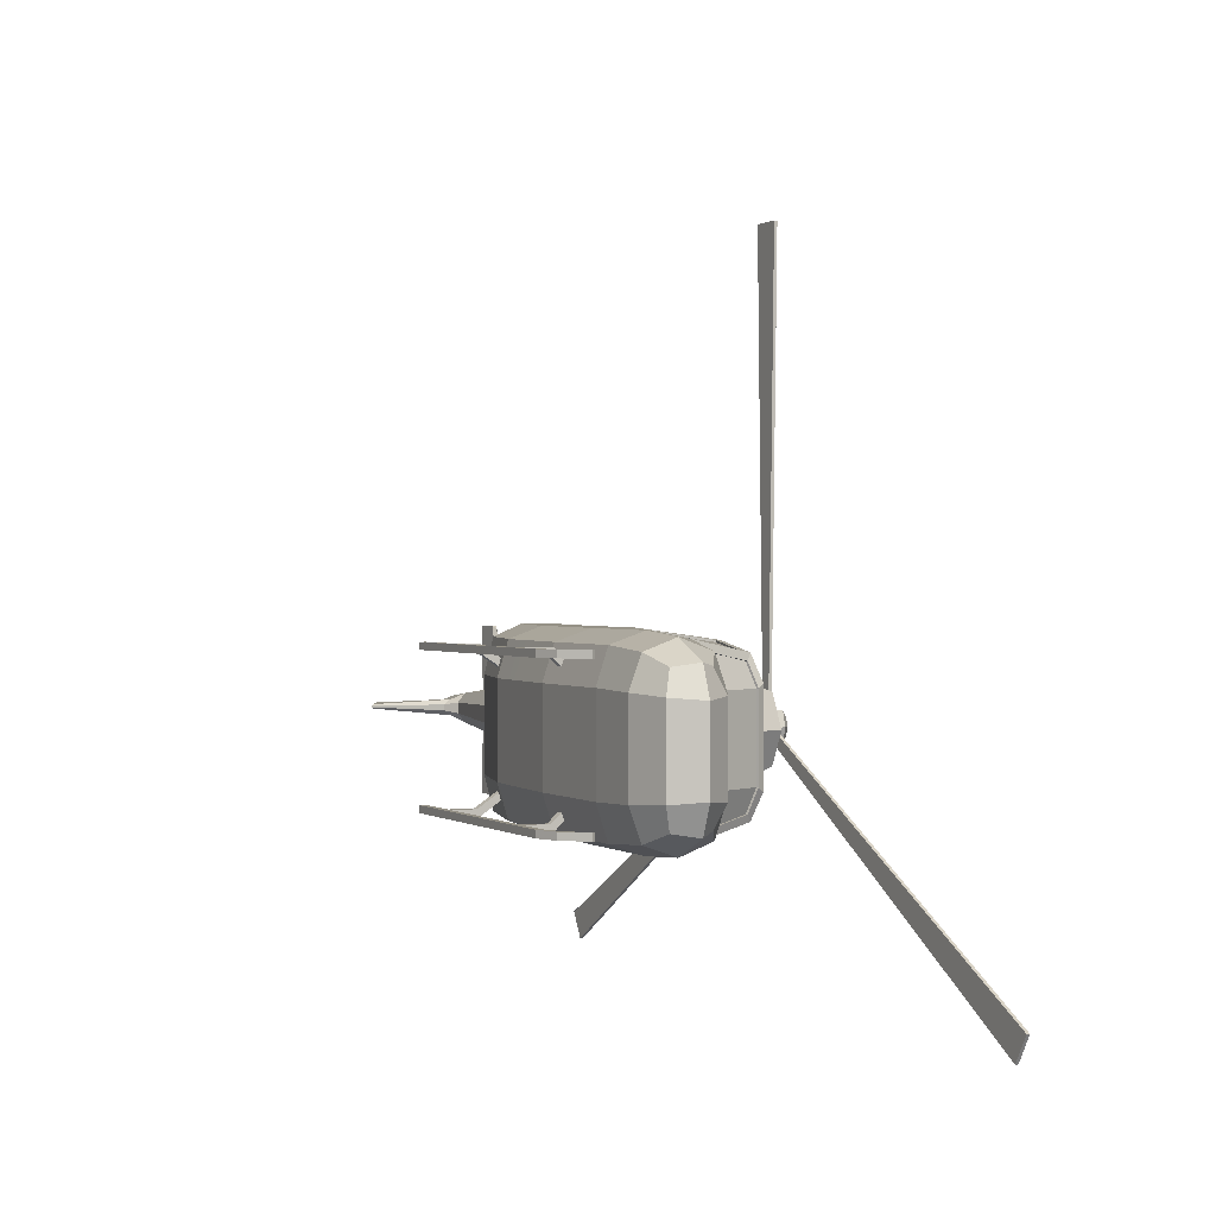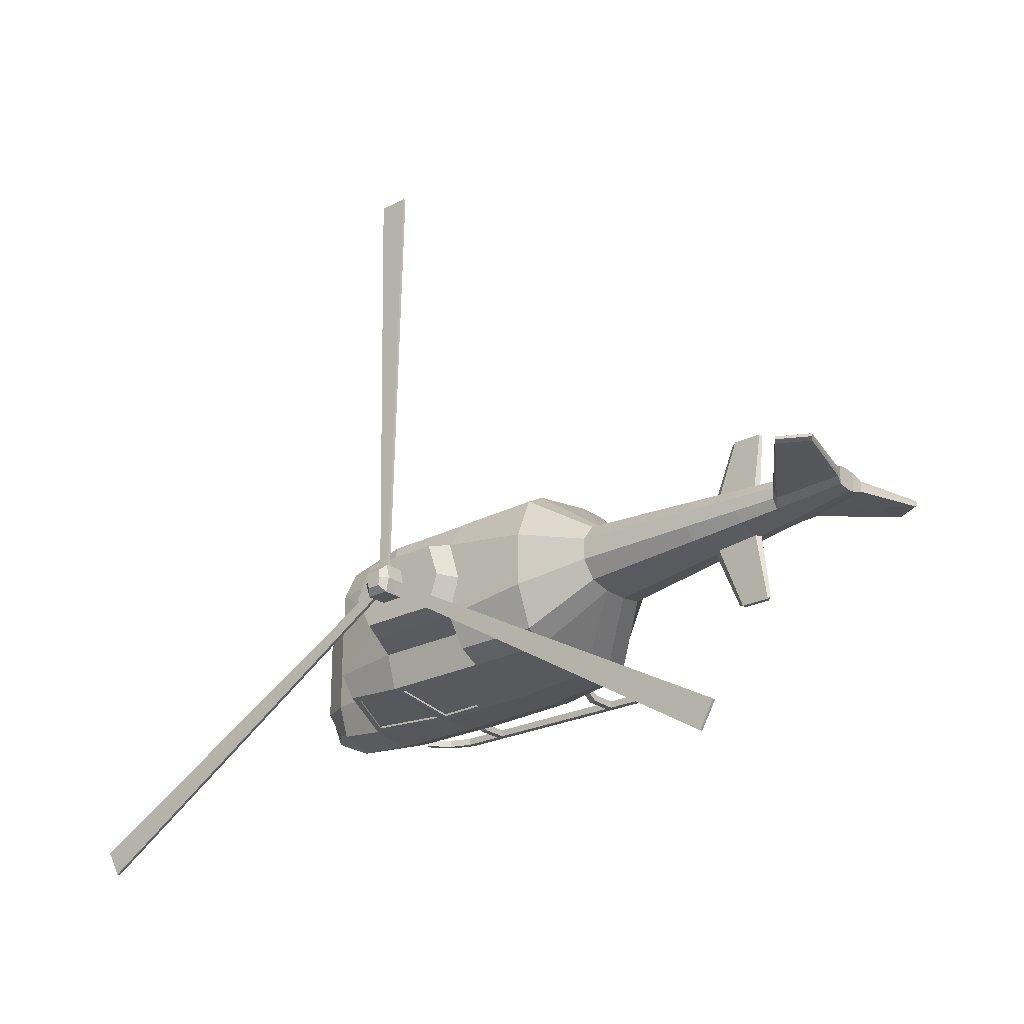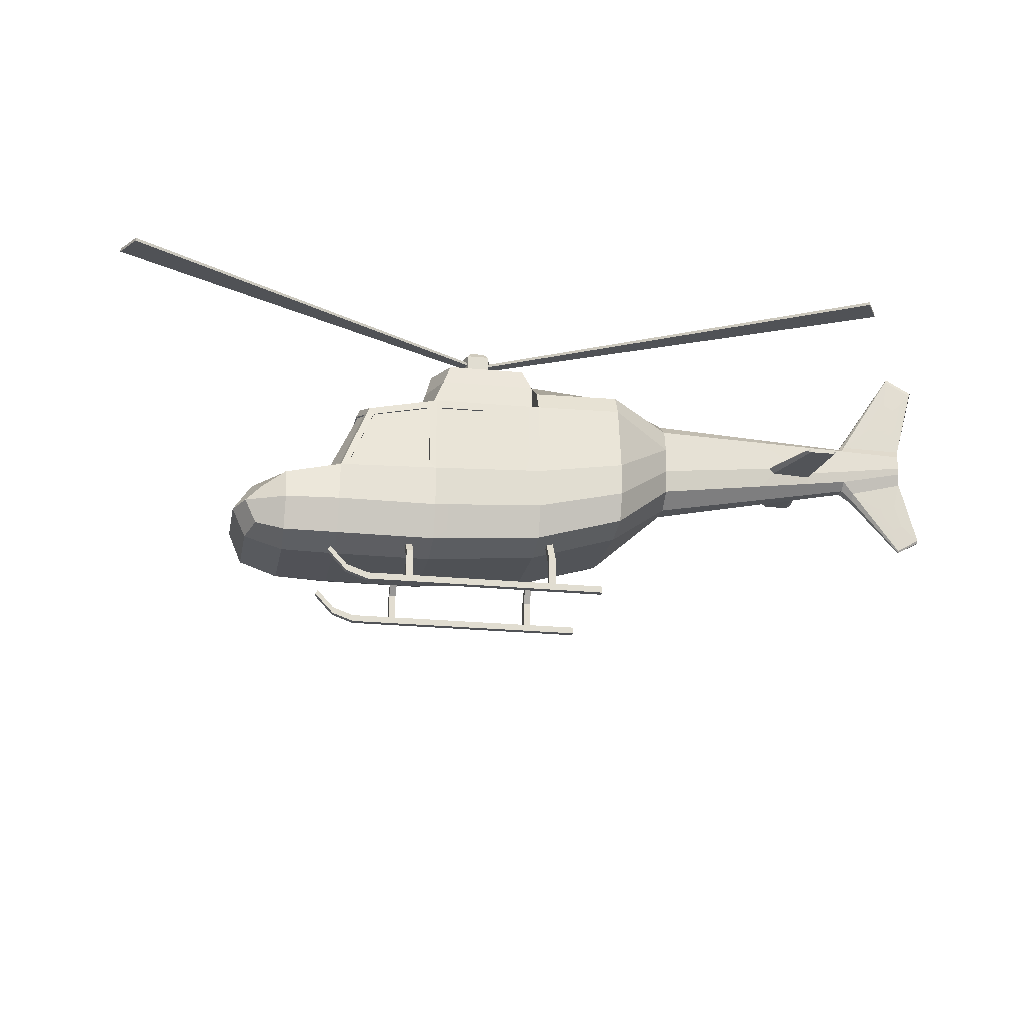
<metadata>
{"format":"obj","ext":"obj","renderer":"f3d","projection":"perspective","resolution":1024,"background":"white","views":[{"elev":0.7,"azim":63.7,"up":"+Z"},{"elev":-24.1,"azim":-140.1,"up":"+Z"},{"elev":-21.1,"azim":169.5,"up":"+Y"}]}
</metadata>
<code>
o Cube.001
v -3.268 6.71 2.548
v -0.4331 6.656 2.548
v -0.4331 7.323 2.172
v -3.268 7.374 2.179
v -3.268 4.539 2.912
v -0.4012 4.11 2.912
v 6.726 4.422 1.314
v 6.726 4.422 -1.314
v 6.666 4.391 -1.314
v 6.666 4.391 1.314
v 5.455 6.268 2.265
v 6.411 3.956 2.679
v 6.407 4.118 2.417
v 5.624 6.094 2.043
v 5.455 6.268 -2.265
v 5.696 6.526 -1.456
v 5.821 6.314 -1.314
v 5.624 6.094 -2.043
v 5.696 6.526 1.456
v 5.821 6.314 1.314
v -3.268 6.71 -2.548
v -3.268 4.539 -2.912
v -5.375 6.05 -1.052
v 1.358 6.997 -1.451
v -0.4331 7.006 -1.451
v -0.4331 7.976 -1.235
v 1.151 7.968 -1.235
v 3.203 3.964 2.912
v 6.107 4.161 2.666
v 3.425 4.167 2.861
v 9.894 2.63 1.244
v 9.894 2.63 -1.244
v 9.297 3.462 -1.326
v 9.297 3.462 1.326
v 8.212 4.027 1.395
v 8.212 4.027 -1.395
v 6.801 4.312 -1.456
v 6.801 4.312 1.456
v -0.4331 7.006 1.451
v -0.4331 7.976 1.235
v 3.163 6.622 2.548
v 3.022 6.343 2.586
v 3.054 4.183 2.882
v 1.365 6.639 2.548
v 1.358 6.997 1.451
v -5.375 6.05 1.052
v -0.4331 6.656 -2.548
v -0.4012 4.11 -2.912
v 1.401 4.037 -2.912
v 3.203 3.964 -2.912
v 3.21 2.635 -2.912
v 1.404 2.742 -2.912
v 3.21 2.635 2.912
v 6.454 2.635 2.912
v -3.268 7.374 -2.179
v -0.4331 7.323 -2.172
v 3.15 6.988 1.451
v 1.365 6.639 -2.548
v 1.401 4.037 2.912
v -0.4012 2.849 2.912
v 1.404 2.742 2.912
v 6.411 3.956 -2.679
v 6.454 2.635 -2.912
v 3.391 6.334 2.556
v 5.308 6.038 2.32
v 3.163 6.622 -2.548
v 3.15 6.988 -1.451
v -5.375 6.78 -0.8995
v 8.216 2.632 2.781
v 8.232 3.66 2.399
v 9.522 2.63 2.177
v 8.989 3.205 2.062
v 8.232 3.66 -2.399
v 8.989 3.205 -2.062
v 9.522 2.63 -2.177
v 8.216 2.632 -2.781
v 3.531 6.988 1e-06
v -5.375 6.78 0.8995
v -3.268 7.915 0.849
v -5.375 7.217 0.3455
v -3.268 7.915 -0.849
v -5.375 7.217 -0.3455
v 2.735 7.96 1.235
v 1.151 7.968 1.235
v 2.735 7.96 -1.235
v 3.22 7.96 1e-06
v -0.7984 7.976 1e-06
v 0.9057 8.754 1e-06
v 1.01 8.754 -0.4695
v 1.256 8.752 -0.1693
v 1.218 8.752 1e-06
v 1.753 8.749 0.4695
v 1.01 8.754 0.4695
v 1.256 8.752 0.1693
v 1.524 8.751 0.1693
v 1.759 9.415 0.4695
v 1.913 9.415 2e-06
v 1.687 9.62 2e-06
v 1.602 9.62 0.2609
v 1.759 9.415 -0.4695
v 1.602 9.62 -0.2609
v 1.017 9.419 0.4695
v 0.912 9.419 2e-06
v 1.017 9.419 -0.4695
v 1.753 8.749 -0.4695
v 1.907 8.749 1e-06
v 1.131 9.622 2e-06
v 1.189 9.622 0.2609
v 1.189 9.622 -0.2609
v 1.524 8.751 -0.1693
v 1.521 8.312 -0.1693
v 1.253 8.314 -0.1693
v 1.216 8.314 1e-06
v 1.253 8.314 0.1693
v 1.579 8.751 1e-06
v 1.577 8.312 1e-06
v 1.521 8.312 0.1693
v 6.107 4.161 -2.666
v 5.308 6.038 -2.32
v 3.425 4.167 -2.861
v 3.391 6.334 -2.556
v 1.543 4.243 2.882
v 3.054 4.183 2.815
v 1.543 4.243 2.815
v 5.308 6.038 2.265
v 6.107 4.161 2.603
v 6.407 4.118 -2.417
v 5.761 6.283 -1.314
v 5.564 6.062 -2.043
v 5.761 6.283 1.314
v -0.4012 2.849 -2.912
v 1.514 6.359 2.586
v 1.514 6.359 2.526
v 3.022 6.343 2.526
v 3.054 4.183 -2.882
v 1.543 4.243 -2.882
v 1.543 4.243 -2.815
v 3.054 4.183 -2.815
v 3.022 6.343 -2.586
v 1.514 6.359 -2.586
v 3.425 4.167 -2.794
v 6.107 4.161 -2.603
v 5.308 6.038 -2.265
v 3.391 6.334 -2.496
v 1.514 6.359 -2.526
v 3.425 4.167 2.794
v 3.022 6.343 -2.526
v 3.391 6.334 2.496
v 5.564 6.062 2.043
v 6.346 4.087 -2.417
v 6.346 4.087 2.417
v -14.25 4.863 -0.1564
v -13.58 4.683 -0.189
v -14.19 3.928 -0.1199
v -14.48 4.089 -0.127
v -13.58 4.683 0.189
v -14.25 4.863 0.1564
v -14.48 4.089 0.127
v -14.19 3.928 0.1199
v -13.48 7.846 -0.1812
v -14.25 7.847 -0.1519
v -14.49 8.721 -0.1387
v -14.16 8.904 -0.1368
v -14.25 7.847 0.1519
v -13.48 7.846 0.1812
v -14.16 8.904 0.1368
v -14.49 8.721 0.1387
v -1.015 0.227 2.435
v -1.015 1.112 2.428
v -1.015 1.021 2.218
v -1.015 0.227 2.21
v -0.7896 1.021 2.218
v -0.7896 0.227 2.21
v -0.7896 1.112 2.428
v -0.7896 0.227 2.435
v -1.015 1.891 1.646
v -0.7896 1.891 1.646
v -0.7896 2.085 1.789
v -1.015 2.085 1.789
v 3.865 0.227 2.435
v 3.865 1.112 2.428
v 3.865 1.021 2.218
v 3.865 0.227 2.21
v 4.09 1.021 2.218
v 4.09 0.227 2.21
v 4.09 1.112 2.428
v 4.09 0.227 2.435
v 3.865 1.631 1.646
v 4.09 1.631 1.646
v 4.09 1.825 1.789
v 3.865 1.825 1.789
v 6.085 0.4834 2.21
v 6.085 0.4834 2.435
v 6.642 1.085 2.435
v 6.642 1.085 2.21
v -2.613 0.227 2.21
v -2.613 0.227 2.435
v 5.366 0.227 2.435
v 5.366 0.227 2.21
v 6.085 0.2668 2.21
v 5.366 0.01034 2.21
v -0.7896 0.01034 2.21
v -1.015 0.01034 2.21
v 3.865 0.01034 2.21
v 4.09 0.01034 2.435
v 5.366 0.01034 2.435
v 6.728 0.953 2.435
v 6.728 0.953 2.21
v 4.09 0.01034 2.21
v 6.085 0.2668 2.435
v 3.865 0.01034 2.435
v -2.613 0.01034 2.21
v -2.613 0.01034 2.435
v -1.015 0.01034 2.435
v -0.7896 0.01034 2.435
v -1.015 0.227 -2.435
v -1.015 0.227 -2.21
v -1.015 1.021 -2.218
v -1.015 1.112 -2.428
v -0.7896 0.227 -2.21
v -0.7896 1.021 -2.218
v -0.7896 0.227 -2.435
v -0.7896 1.112 -2.428
v -0.7896 1.891 -1.646
v -1.015 1.891 -1.646
v -0.7896 2.085 -1.789
v -1.015 2.085 -1.789
v 3.865 0.227 -2.435
v 3.865 0.227 -2.21
v 3.865 1.021 -2.218
v 3.865 1.112 -2.428
v 4.09 0.227 -2.21
v 4.09 1.021 -2.218
v 4.09 0.227 -2.435
v 4.09 1.112 -2.428
v 4.09 1.631 -1.646
v 3.865 1.631 -1.646
v 4.09 1.825 -1.789
v 3.865 1.825 -1.789
v 6.085 0.4834 -2.21
v 6.642 1.085 -2.21
v 6.642 1.085 -2.435
v 6.085 0.4834 -2.435
v -2.613 0.227 -2.435
v -2.613 0.227 -2.21
v 5.366 0.227 -2.21
v 5.366 0.227 -2.435
v 5.366 0.01034 -2.21
v 6.085 0.2668 -2.21
v -1.015 0.01034 -2.21
v -0.7896 0.01034 -2.21
v 3.865 0.01034 -2.21
v 5.366 0.01034 -2.435
v 4.09 0.01034 -2.435
v 6.728 0.953 -2.21
v 6.728 0.953 -2.435
v 4.09 0.01034 -2.21
v 6.085 0.2668 -2.435
v 3.865 0.01034 -2.435
v -2.613 0.01034 -2.435
v -2.613 0.01034 -2.21
v -1.015 0.01034 -2.435
v -0.7896 0.01034 -2.435
v -11 5.732 -0.6289
v -10.8 5.559 -0.6146
v -10.81 5.323 -0.5707
v -12.23 5.542 -0.4758
v -12.23 5.921 -0.5352
v -12.64 4.962 -0.09581
v -12.64 4.962 0.09581
v -14.32 3.073 0.0264
v -14.32 3.073 -0.0264
v -10.95 6.768 -0.5404
v -10.95 6.986 -0.2076
v -9.178 7.059 -0.2514
v -9.178 6.772 -0.6545
v 1.404 1.322 -1.456
v 1.404 1.322 1.456
v -0.4012 1.465 1.456
v -0.4012 1.465 -1.456
v 6.454 1.543 -2.548
v 6.454 1.179 -1.456
v 3.21 1.179 -1.456
v 3.21 1.543 -2.548
v 3.21 1.543 2.548
v 3.21 1.179 1.456
v 6.454 1.179 1.456
v 6.454 1.543 2.548
v -12.23 6.765 -0.4577
v -12.23 6.933 -0.1758
v 1.404 1.677 -2.548
v -0.4012 1.811 -2.548
v -3.268 2.323 -1.456
v -5.375 3.984 -0.3455
v -5.375 4.483 -0.9351
v -3.268 2.616 -2.548
v -3.268 2.323 1.456
v -5.375 3.984 0.3455
v -0.4012 1.811 2.548
v -3.268 2.616 2.548
v -5.375 4.483 0.9351
v -3.268 3.493 -2.912
v -5.375 5.228 -1.052
v 1.404 1.677 2.548
v -14.45 6.293 -0.3385
v -14.45 6.765 -0.2895
v 8.226 1.598 2.412
v 9.151 1.893 2.062
v -3.268 3.493 2.912
v -5.375 5.228 1.052
v -9.472 5.559 -0.7498
v -9.019 5.045 -0.691
v -9.019 5.045 0.691
v -9.019 4.677 0.2553
v 9.46 1.635 -1.326
v 9.151 1.893 -2.062
v 9.46 1.635 1.326
v -9.178 7.059 0.2514
v -9.178 6.772 0.6545
v 8.205 1.23 -1.403
v 8.226 1.598 -2.412
v 8.205 1.23 1.403
v 2.474 8.654 1.062
v 1.176 8.661 1.062
v 1.262 8.661 1e-06
v 3.011 8.654 1e-06
v 2.474 8.654 -1.062
v -0.1208 8.667 1.062
v -0.4861 8.667 1e-06
v -0.1208 8.667 -1.062
v 1.176 8.661 -1.062
v -12.64 5.186 -0.2593
v -14.31 3.132 -0.07146
v -14.45 6.288 0.1934
v -14.45 6.293 0.3385
v -14.45 6.765 0.2895
v -14.45 6.765 0.1112
v -14.48 5.676 0.1707
v -14.48 5.665 0.06307
v -15.1 3.494 0.03356
v -15.08 3.568 0.09083
v -12.41 7.179 0.08879
v -12.41 7.179 -0.08878
v -14.34 10.01 -0.04242
v -14.34 10.01 0.04242
v -14.45 6.07 -0.3009
v -12.41 7.014 -0.2312
v -14.27 9.893 -0.1105
v -9.019 4.677 -0.2553
v -14.52 7.03 0.05816
v -14.52 7.017 0.1514
v -15.18 9.394 0.1155
v -15.25 9.514 0.04437
v -14.45 6.288 -0.1934
v -14.45 6.07 -0.1112
v -14.45 6.07 0.1112
v -14.45 6.765 -0.1112
v -12.23 5.921 0.5352
v -12.23 6.765 0.4577
v -12.23 5.542 0.4758
v -14.45 6.07 0.3009
v -15.1 3.494 -0.03356
v -14.48 5.665 -0.06306
v -15.08 3.568 -0.09083
v -14.31 3.132 0.07146
v -14.48 5.676 -0.1707
v -15.25 9.514 -0.04436
v -12.64 5.186 0.2593
v -14.52 7.03 -0.05816
v -15.18 9.394 -0.1155
v -14.52 7.017 -0.1514
v -14.27 9.893 0.1105
v -12.41 7.014 0.2312
v -12.23 5.288 0.1758
v -12.23 5.288 -0.1758
v -12.23 6.933 0.1758
v -10.81 5.323 0.5707
v -10.8 5.559 0.6146
v -11 5.732 0.6289
v 7.931 9.171 -3.415
v 14.08 9.171 -6.79
v 13.61 9.171 -7.614
v 7.609 9.171 -3.972
v -4.864 9.171 -3.972
v -10.86 9.171 -7.614
v -11.34 9.171 -6.79
v -5.186 9.171 -3.415
v 1.051 9.171 7.387
v 0.8965 9.171 14.4
v 1.849 9.171 14.4
v 1.694 9.171 7.387
v 7.931 9.071 -3.415
v 7.609 9.071 -3.972
v 13.61 9.071 -7.614
v 14.08 9.071 -6.79
v -4.864 9.071 -3.972
v -5.186 9.071 -3.415
v -11.34 9.071 -6.79
v -10.86 9.071 -7.614
v 1.051 9.071 7.387
v 1.694 9.071 7.387
v 1.849 9.071 14.4
v 0.8965 9.071 14.4
v 1.777 9.171 -0.04022
v 1.61 9.171 -0.3299
v 1.61 9.071 -0.3299
v 1.777 9.071 -0.04022
v 1.205 9.171 0.3701
v 1.205 9.071 0.3701
v 1.54 9.171 0.3701
v 1.54 9.071 0.3701
v 1.136 9.171 -0.3299
v 0.9684 9.171 -0.04022
v 0.9684 9.071 -0.04022
v 1.136 9.071 -0.3299
v -10.81 5.018 -0.2109
v -10.81 5.018 0.2109
v -9.317 5.717 -0.7905
v -9.539 5.873 -0.7586
v -10.87 5.873 0.6237
v -10.95 6.768 0.5404
v -10.95 6.986 0.2076
v -10.87 5.873 -0.6237
v -9.317 5.717 0.7905
v -9.472 5.559 0.7498
v -9.539 5.873 0.7586
v -10.08 5.716 -2.641
v -10.24 5.787 -2.715
v -11.13 5.787 2.715
v -10.24 5.787 2.715
v -10.08 5.716 2.641
v -11.08 5.644 2.715
v -11.19 5.712 2.641
v -11.08 5.644 -2.715
v -10.24 5.644 -2.715
v -11.13 5.787 -2.715
v -11.19 5.712 -2.641
v -10.24 5.644 2.715
f 143 142 141 144
f 148 146 126 125
f 133 124 123 134
f 147 138 137 145
f 149 151 10 130
f 9 128 130 10
f 129 128 9 150
f 1 2 3 4
f 2 1 5 6
f 7 8 9 10
f 11 12 13 14
f 15 16 17 18
f 19 11 14 20
f 21 22 23
f 24 25 26 27
f 28 12 29 30
f 31 32 33 34
f 35 36 37 38
f 2 39 40 3
f 28 41 42 43
f 44 45 39 2
f 5 1 46
f 47 48 22 21
f 49 50 51 52
f 12 28 53 54
f 47 21 55 56
f 11 19 57 41
f 58 49 48 47
f 59 6 60 61
f 50 62 63 51
f 11 41 64 65
f 66 67 16 15
f 21 23 68 55
f 69 70 12 54
f 69 71 72 70
f 36 73 62 37
f 36 33 74 73
f 35 34 33 36
f 31 34 72 71
f 32 75 74 33
f 35 38 12 70
f 76 63 62 73
f 76 73 74 75
f 35 70 72 34
f 19 16 77
f 78 4 79 80
f 58 24 67 66
f 81 26 56 55
f 82 80 79 81
f 45 57 83 84
f 81 55 68 82
f 77 67 85 86
f 46 1 4 78
f 57 77 86 83
f 81 79 87
f 25 47 56 26
f 79 4 3 40
f 77 57 19
f 77 16 67
f 87 79 40
f 87 26 81
f 88 89 90 91
f 92 93 94 95
f 96 97 98 99
f 97 100 101 98
f 93 92 96 102
f 89 88 103 104
f 88 93 102 103
f 105 89 104 100
f 106 105 100 97
f 92 106 97 96
f 107 108 99 98
f 109 107 98 101
f 102 96 99 108
f 104 103 107 109
f 103 102 108 107
f 100 104 109 101
f 90 110 111 112
f 94 91 113 114
f 93 88 91 94
f 89 105 110 90
f 105 106 115 110
f 106 92 95 115
f 113 116 117 114
f 112 111 116 113
f 110 115 116 111
f 115 95 117 116
f 95 94 114 117
f 91 90 112 113
f 15 62 118 119
f 41 28 30 64
f 62 50 120 118
f 12 11 65 29
f 66 15 119 121
f 50 66 121 120
f 122 43 123 124
f 29 65 125 126
f 16 19 20 17
f 62 15 18 127
f 38 37 8 7
f 12 38 7 13
f 37 62 127 8
f 18 17 128 129
f 17 20 130 128
f 131 22 48
f 5 60 6
f 39 45 84 40
f 47 25 24 58
f 28 59 61 53
f 44 59 122 132
f 48 49 52 131
f 41 57 45 44
f 2 6 59 44
f 67 24 27 85
f 42 132 133 134
f 135 136 137 138
f 59 28 43 122
f 66 50 135 139
f 41 44 132 42
f 49 58 140 136
f 58 66 139 140
f 50 49 136 135
f 118 120 141 142
f 121 119 143 144
f 119 118 142 143
f 120 121 144 141
f 136 140 145 137
f 132 122 124 133
f 30 29 126 146
f 140 139 147 145
f 43 42 134 123
f 64 30 146 148
f 139 135 138 147
f 65 64 148 125
f 20 14 149 130
f 8 127 150 9
f 13 7 10 151
f 127 18 129 150
f 14 13 151 149
f 152 153 154 155
f 156 157 158 159
f 160 161 162 163
f 164 165 166 167
f 168 169 170 171
f 171 170 172 173
f 173 172 174 175
f 175 174 169 168
f 172 170 176 177
f 174 172 177 178
f 170 169 179 176
f 169 174 178 179
f 180 181 182 183
f 183 182 184 185
f 185 184 186 187
f 187 186 181 180
f 184 182 188 189
f 186 184 189 190
f 182 181 191 188
f 181 186 190 191
f 175 180 183 173
f 192 193 194 195
f 168 171 196 197
f 185 187 198 199
f 199 198 193 192
f 199 192 200 201
f 171 173 202 203
f 173 183 204 202
f 198 187 205 206
f 195 194 207 208
f 185 199 201 209
f 193 198 206 210
f 194 193 210 207
f 192 195 208 200
f 187 180 211 205
f 197 196 212 213
f 168 197 213 214
f 183 185 209 204
f 175 168 214 215
f 196 171 203 212
f 180 175 215 211
f 208 207 210 200
f 200 210 206 201
f 201 206 205 209
f 209 205 211 204
f 211 215 202 204
f 202 215 214 203
f 213 212 203 214
f 216 217 218 219
f 217 220 221 218
f 220 222 223 221
f 222 216 219 223
f 221 224 225 218
f 223 226 224 221
f 218 225 227 219
f 219 227 226 223
f 228 229 230 231
f 229 232 233 230
f 232 234 235 233
f 234 228 231 235
f 233 236 237 230
f 235 238 236 233
f 230 237 239 231
f 231 239 238 235
f 222 220 229 228
f 240 241 242 243
f 216 244 245 217
f 232 246 247 234
f 246 240 243 247
f 246 248 249 240
f 217 250 251 220
f 220 251 252 229
f 247 253 254 234
f 241 255 256 242
f 232 257 248 246
f 243 258 253 247
f 242 256 258 243
f 240 249 255 241
f 234 254 259 228
f 244 260 261 245
f 216 262 260 244
f 229 252 257 232
f 222 263 262 216
f 245 261 250 217
f 228 259 263 222
f 255 249 258 256
f 249 248 253 258
f 248 257 254 253
f 257 252 259 254
f 259 252 251 263
f 251 250 262 263
f 260 262 250 261
f 264 265 266 267 268
f 269 270 271 272
f 273 274 275 276
f 277 278 279 280
f 281 282 283 284
f 285 286 287 288
f 274 273 289 290
f 291 277 280 292
f 293 294 295 296
f 297 298 294 293
f 297 279 299 300
f 283 282 287 286
f 297 300 301 298
f 293 296 292 280
f 52 51 284 291
f 54 53 285 288
f 302 296 295 303
f 302 303 23 22
f 302 22 131
f 302 131 292 296
f 61 60 299 304
f 268 305 306 289
f 304 278 286 285
f 69 54 288 307
f 69 307 308 71
f 309 300 299 60
f 309 60 5
f 309 5 46 310
f 309 310 301 300
f 82 68 276 275
f 297 293 280 279
f 266 265 311 312
f 51 63 281 284
f 298 301 313 314
f 32 315 316 75
f 31 317 315 32
f 78 80 318 319
f 320 282 281 321
f 322 320 315 317
f 31 71 308 317
f 322 307 288 287
f 322 317 308 307
f 76 321 281 63
f 76 75 316 321
f 320 321 316 315
f 84 83 323 324
f 325 324 323 326
f 86 85 327 326
f 87 40 328 329
f 27 26 330 331
f 26 87 329 330
f 83 86 326 323
f 331 325 326 327
f 322 287 282 320
f 332 269 272 333
f 334 335 336 337
f 338 339 340 341
f 342 343 344 345
f 268 267 346 305
f 343 347 348 344
f 80 82 275 318
f 295 294 349 312
f 350 351 352 353
f 354 355 356 334
f 334 337 357 354
f 354 357 306 305
f 358 359 336 335
f 360 358 335 361
f 272 271 340 362
f 334 356 361 335
f 354 305 346 355
f 339 363 362 340
f 333 272 362 364
f 348 347 160 163
f 271 365 341 340
f 332 333 154 153
f 363 366 364 362
f 345 344 367 353
f 270 368 365 271
f 369 350 353 367
f 341 365 159 158
f 344 348 370 367
f 347 371 161 160
f 372 345 353 352
f 360 361 338 368
f 373 342 345 372
f 346 267 332 366
f 371 369 367 370
f 356 355 363 339
f 374 360 368 270
f 355 346 366 363
f 375 374 270 269
f 361 356 339 338
f 336 359 373 351
f 267 375 269 332
f 289 306 371 347
f 357 337 350 369
f 376 290 343 342
f 359 376 342 373
f 306 357 369 371
f 377 378 379 358 360
f 380 381 382 383
f 384 385 386 387
f 388 389 390 391
f 392 393 394 395
f 396 397 398 399
f 400 401 402 403
f 382 381 395 394
f 404 405 406 407
f 387 386 398 397
f 380 404 407 392
f 390 389 403 402
f 388 408 409 400
f 408 410 411 409
f 383 382 394 393
f 386 385 399 398
f 391 390 402 401
f 412 413 414 415
f 384 412 415 396
f 416 417 374 375
f 23 303 418 419 276 68
f 290 289 347 343
f 337 336 351 350
f 379 420 421 359 358
f 417 377 360 374
f 422 274 290 376
f 303 295 312 311 418
f 294 298 314 349
f 266 416 375 267
f 276 419 423 273
f 417 416 349 314
f 301 310 424 425 313
f 421 422 376 359
f 274 422 318 275
f 377 417 314 313
f 416 266 312 349
f 273 423 264 268 289
f 46 78 319 426 424 310
f 421 420 426 319
f 419 418 427 428
f 426 420 429 430
f 424 426 430 431
f 379 378 432 433
f 311 265 434 435
f 264 423 436 437
f 378 377 313 425
f 430 438 431
f 432 429 433
f 436 434 437
f 435 428 427
f 436 428 435 434
f 430 429 432 438
f 265 264 437 434
f 378 425 438 432
f 420 379 433 429
f 423 419 428 436
f 425 424 431 438
f 418 311 435 427
f 385 384 396 399
f 413 387 397 414
f 415 414 397 396
f 412 384 387 413
f 410 391 401 411
f 389 388 400 403
f 409 411 401 400
f 408 388 391 410
f 405 383 393 406
f 381 380 392 395
f 407 406 393 392
f 404 380 383 405
f 422 421 319 318
f 330 329 325 331
f 85 27 331 327
f 329 328 324 325
f 40 84 324 328
f 299 279 278 304
f 53 61 304 285
f 131 52 291 292
f 284 283 277 291
f 283 286 278 277
f 372 352 167 166
f 371 370 162 161
f 364 366 152 155
f 373 372 166 165
f 333 364 155 154
f 351 373 165 164
f 365 368 156 159
f 338 341 158 157
f 368 338 157 156
f 370 348 163 162
f 352 351 164 167
f 366 332 153 152

</code>
